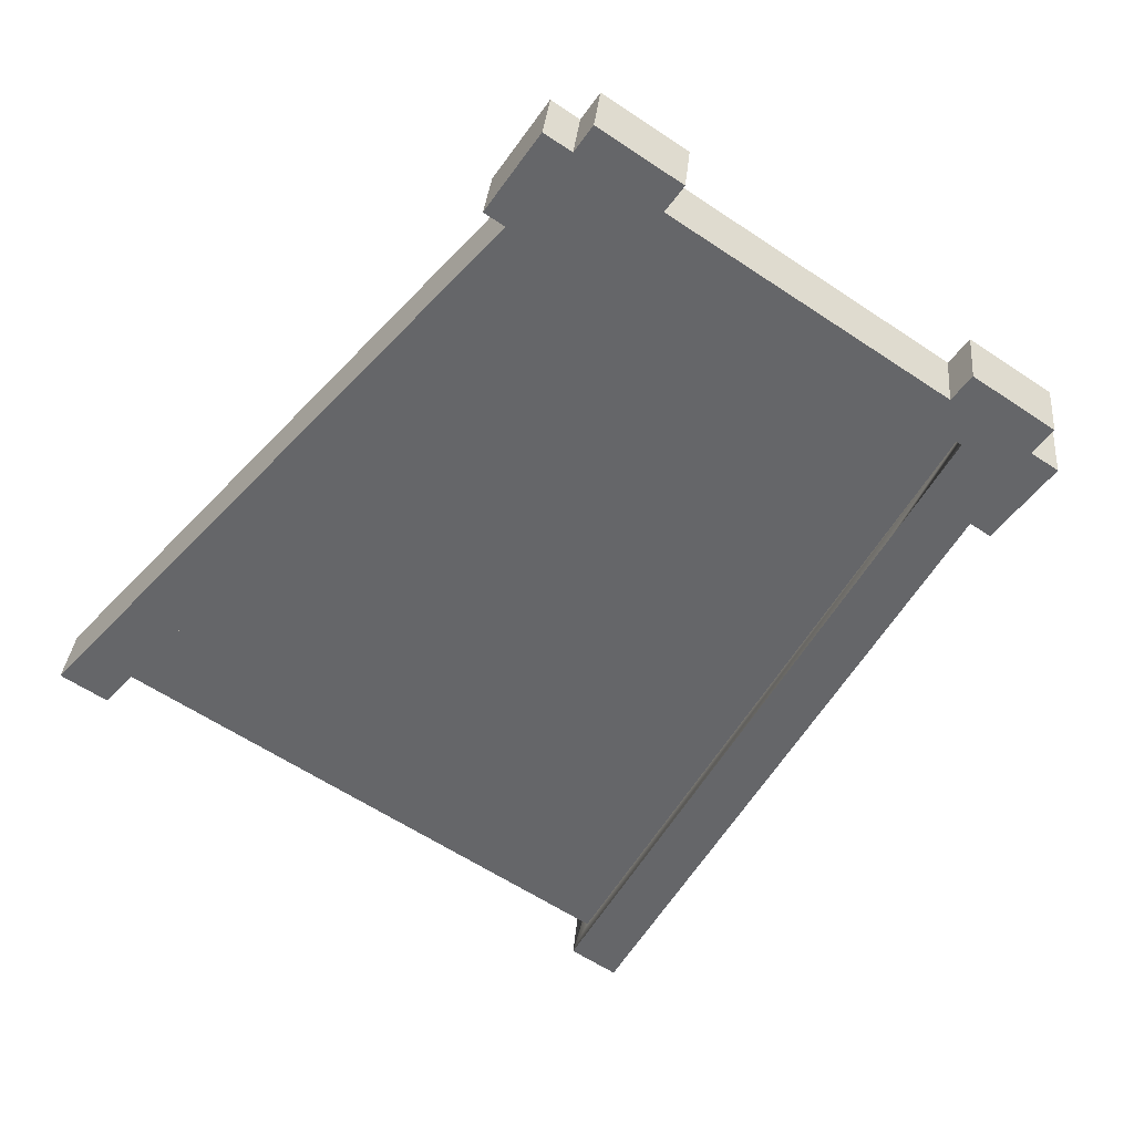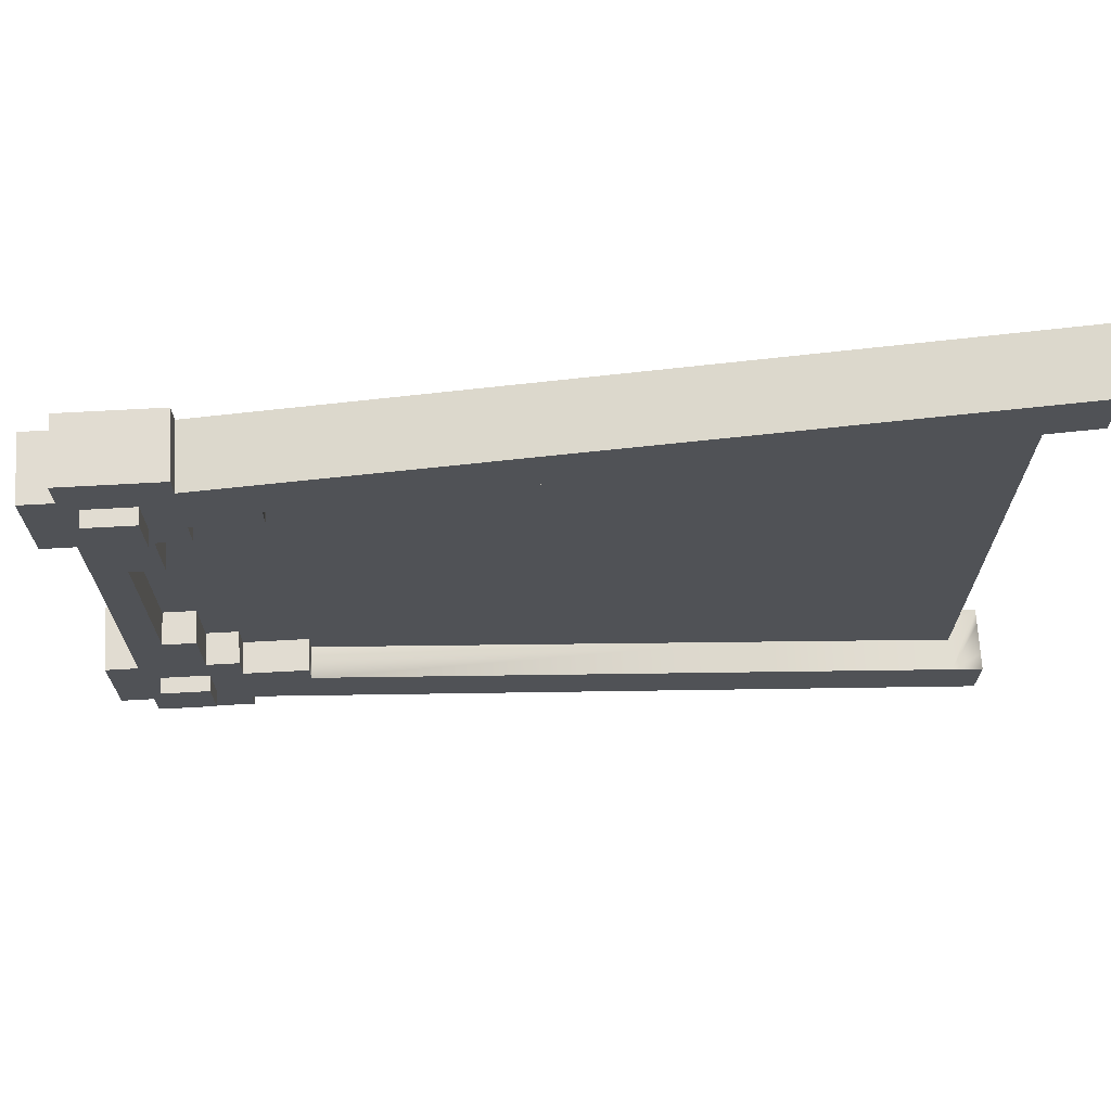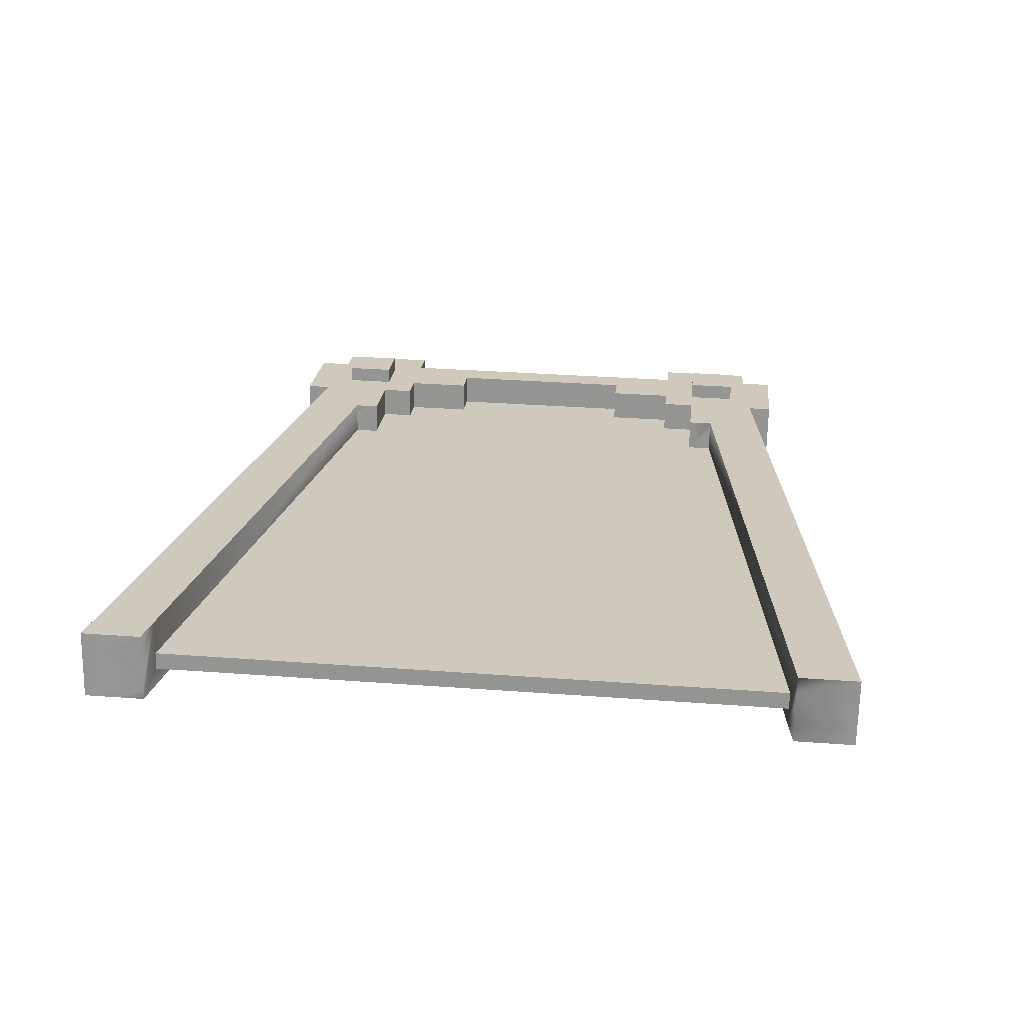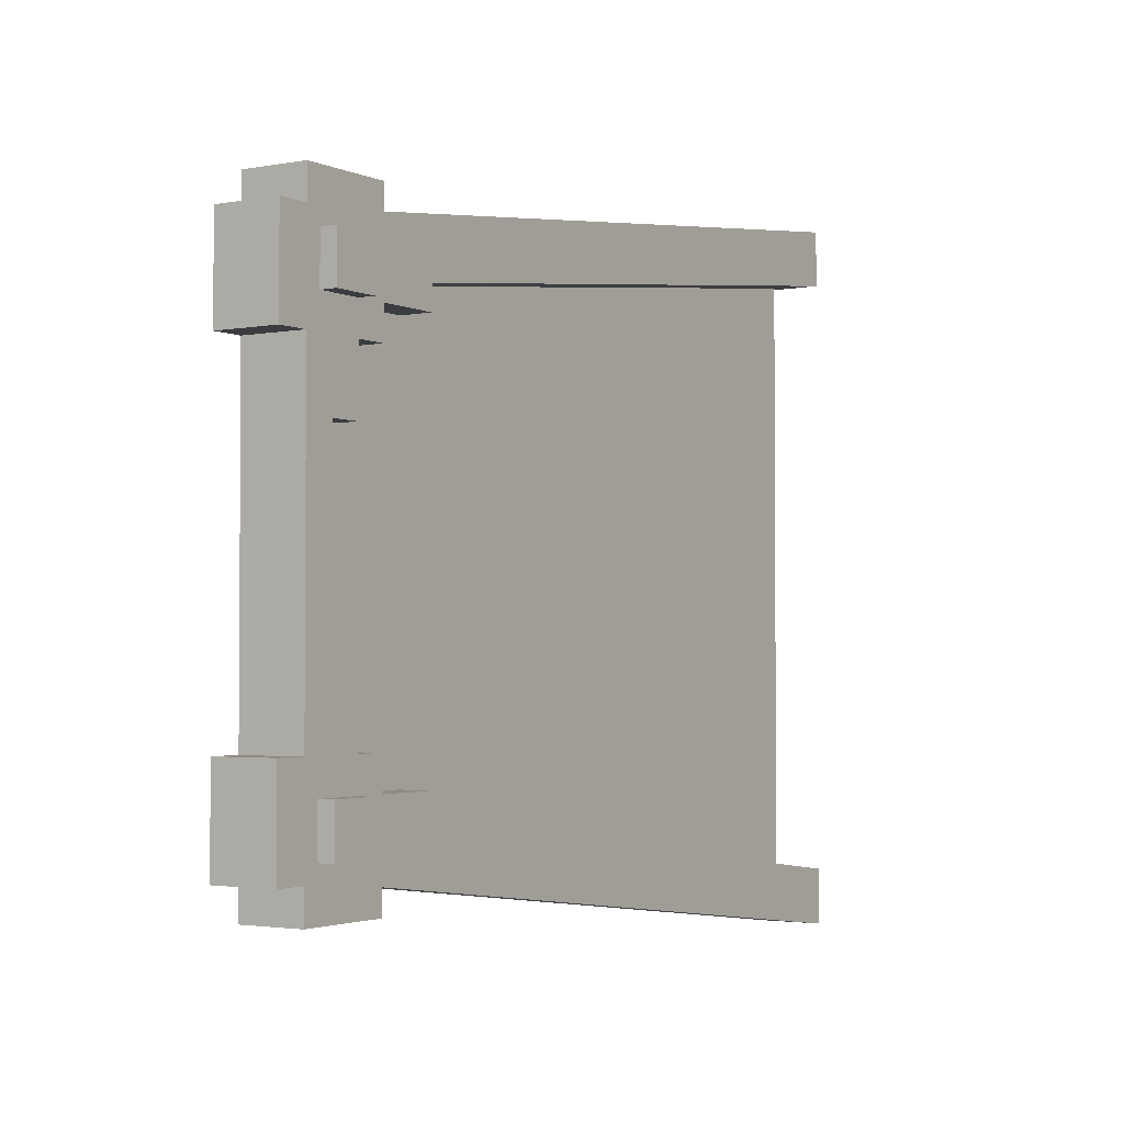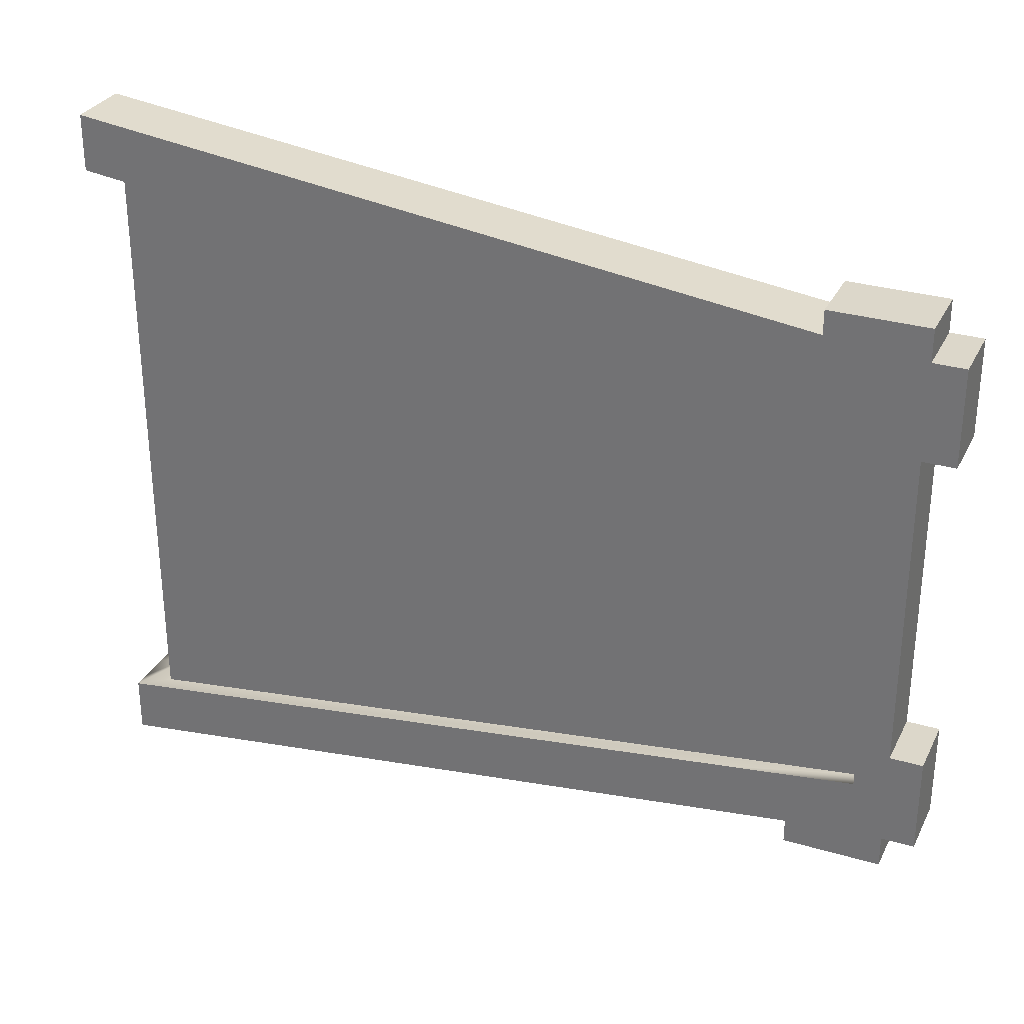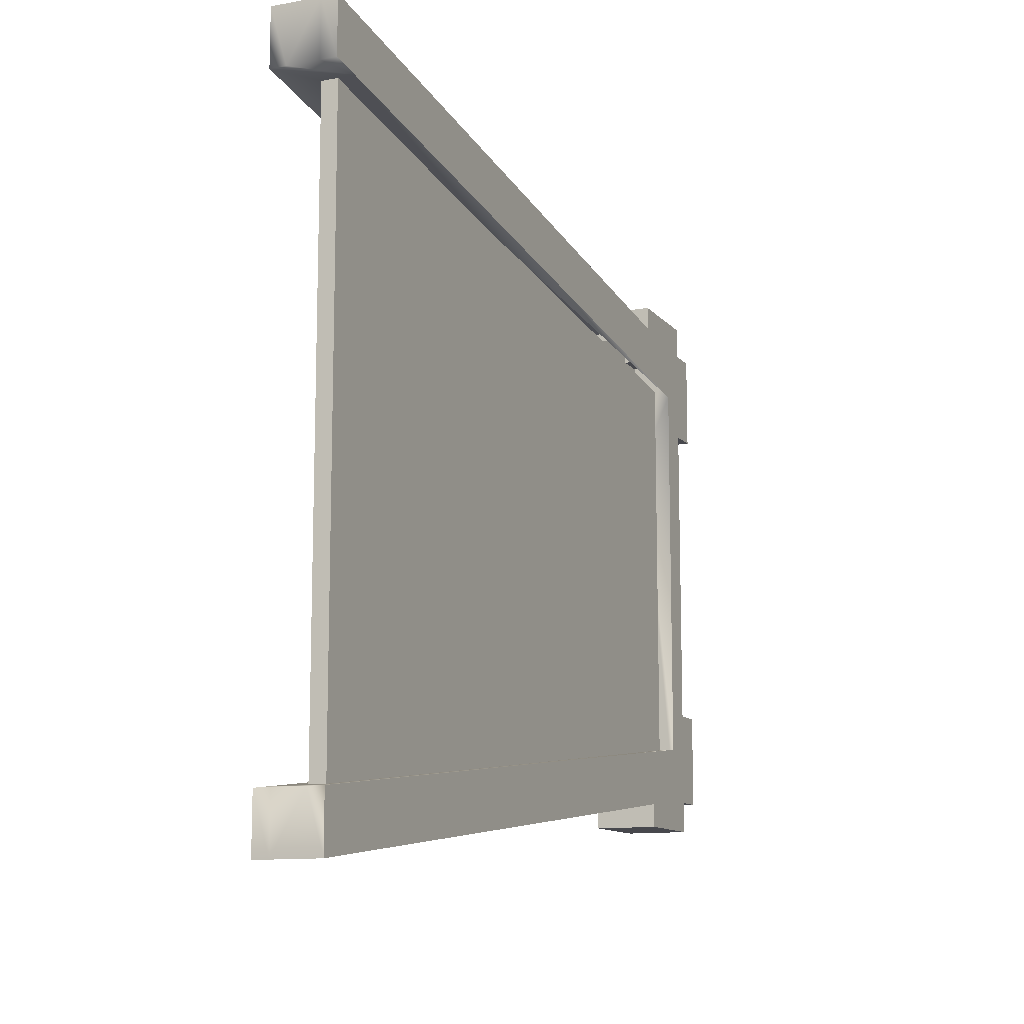
<metadata>
{"format":"obj","ext":"obj","renderer":"f3d","projection":"perspective","resolution":1024,"background":"white","views":[{"elev":-61.3,"azim":55.9,"up":"+Y"},{"elev":69.0,"azim":166.3,"up":"+Z"},{"elev":32.6,"azim":-84.1,"up":"+Y"},{"elev":-2.4,"azim":112.6,"up":"+Z"},{"elev":30.5,"azim":12.4,"up":"+Z"},{"elev":-11.7,"azim":-76.8,"up":"+Z"}]}
</metadata>
<code>
v -16.94 5.917 -18.9
v -19.89 6.466 -18.9
v -15.96 5.734 -17.9
v -19.71 7.449 -18.9
v -11.84 5.985 16.1
v -11.84 5.985 -15.9
v -1.212 2.989 -16.9
v -8.094 4.27 -16.9
v -0.2287 2.806 -15.9
v -0.04564 3.789 -15.9
v -0.2287 2.806 16.1
v 14.52 0.06036 -14.9
v 7.636 1.341 -14.9
v 15.5 -0.1227 -13.9
v 6.653 1.524 -15.9
v -9.077 4.453 -17.9
v -21.86 6.832 -22.15
v -21.49 8.798 -22.15
v -21.86 6.832 -18.65
v -21.49 8.798 -18.65
v -19.89 6.466 19.1
v -19.71 7.449 19.1
v -15.78 6.717 18.1
v -1.212 2.989 17.1
v -0.04564 3.789 16.1
v -8.894 5.436 18.1
v -21.86 6.832 18.85
v -21.49 8.798 18.85
v -21.86 6.832 22.35
v -21.49 8.798 22.35
v 27.3 -2.319 -12.9
v 27.3 -2.319 13.1
v 23.55 -0.6037 12.1
v 19.62 0.1284 12.1
v 19.62 0.1284 -11.9
v 23.55 -0.6037 -11.9
v 27.48 -1.336 -7.897
v 27.48 -1.336 8.103
v 23.92 1.363 16.1
v 23.92 1.363 18.1
v 23.55 -0.6037 16.1
v 23.55 -0.6037 18.1
v -22.04 5.849 -18.65
v -22.04 5.849 -22.15
v -21.31 9.781 -18.65
v -21.31 9.781 -22.15
v 0.3204 5.755 16.1
v 19.98 2.095 13.6
v 19.98 2.095 14.1
v 19.62 0.1284 13.6
v 19.25 -1.838 -16.9
v 19.25 -1.838 -13.4
v -19.89 6.466 -18.4
v -19.34 9.415 -18.4
v 19.98 2.095 -16.9
v 19.98 2.095 -15.9
v 19.98 2.095 -13.4
v 19.62 0.1284 -13.4
v -22.04 5.849 22.35
v -22.04 5.849 18.85
v -21.31 9.781 22.35
v -21.31 9.781 18.85
v -20.07 5.483 18.6
v -19.89 6.466 18.6
v -19.71 7.449 18.6
v 19.98 2.095 17.1
v 23.18 -2.57 -16.4
v 23.18 -2.57 -15.9
v 29.08 -3.668 -17.9
v 23.18 -2.57 -17.9
v 29.08 -3.668 -15.9
v 27.12 -3.302 -15.9
v 27.12 -3.302 -12.4
v 27.3 -2.319 -12.4
v 29.45 -1.702 -15.9
v 27.48 -1.336 -15.9
v 31.05 -4.034 -15.9
v 31.05 -4.034 -11.9
v 31.05 -4.034 -9.897
v 29.08 -3.668 -9.897
v 27.12 -3.302 12.6
v 23.18 -2.57 16.1
v 27.12 -3.302 16.1
v 31.05 -4.034 10.1
v 29.08 -3.668 10.1
v 31.05 -4.034 12.1
v 31.05 -4.034 16.1
v 31.41 -2.068 16.1
v 27.48 -1.336 16.1
v 29.45 -1.702 16.1
v 27.48 -1.336 -11.9
v 23.92 1.363 -17.9
v 29.81 0.2645 -17.9
v 23.92 1.363 -15.9
v 29.81 0.2645 -15.9
v 23.92 1.363 -11.9
v 19.98 2.095 -11.9
v 19.62 0.1284 -13.9
v 25.52 -0.9697 -9.897
v 23.55 -0.6037 -9.897
v 25.88 0.9965 -9.897
v 23.92 1.363 -9.897
v 25.88 0.9965 -14.9
v 25.88 0.9965 -13.9
v 25.88 0.9965 -11.9
v 27.48 -1.336 -5.897
v 25.52 -0.9697 -5.897
v 27.85 0.6305 -5.897
v 25.88 0.9965 -5.897
v 31.78 -0.1015 -15.9
v 31.78 -0.1015 -13.9
v 27.85 0.6305 -11.9
v 28.83 0.4475 -11.9
v 31.78 -0.1015 -9.897
v 29.81 0.2645 -9.897
v 27.85 0.6305 -7.897
v 25.88 0.9965 6.103
v 25.52 -0.9697 6.103
v 27.85 0.6305 6.103
v 27.48 -1.336 6.103
v 19.98 2.095 12.1
v 19.62 0.1284 14.1
v 23.92 1.363 12.1
v 23.92 1.363 10.1
v 23.55 -0.6037 10.1
v 25.88 0.9965 10.1
v 25.52 -0.9697 10.1
v 25.88 0.9965 12.1
v 25.88 0.9965 14.1
v 25.88 0.9965 15.1
v 31.78 -0.1015 16.1
v 29.81 0.2645 16.1
v 27.85 0.6305 12.1
v 28.83 0.4475 12.1
v 31.78 -0.1015 14.1
v 29.81 0.2645 10.1
v 31.78 -0.1015 10.1
v 27.85 0.6305 8.103
v 23.92 1.363 -16.4
v 23.18 -2.57 16.6
v 23.18 -2.57 18.1
v 29.08 -3.668 18.1
v 29.08 -3.668 16.1
v 23.92 1.363 16.6
v 29.81 0.2645 18.1
v 26.06 1.98 -11.9
v 26.06 1.98 -14.9
v 28.83 0.4475 -14.9
v 29.01 1.431 -14.9
v 29.01 1.431 -11.9
v 26.06 1.98 15.1
v 26.06 1.98 12.1
v 28.83 0.4475 15.1
v 29.01 1.431 12.1
v 29.01 1.431 15.1
v 6.836 2.508 16.1
o slot8
g slot8
f 3 2 1
f 11 14 32
f 2 21 4
f 8 3 16
f 3 8 11
f 21 2 3
f 11 21 3
f 23 5 4
f 19 18 17
f 5 6 4
f 9 8 7
f 19 20 18
f 22 4 21
f 23 4 22
f 6 10 4
f 21 11 24
f 9 11 8
f 23 25 5
f 23 26 25
f 29 28 27
f 29 30 28
f 32 14 31
f 14 13 12
f 35 34 33
f 33 36 35
f 33 37 36
f 33 38 37
f 13 9 15
f 13 11 9
f 41 40 39
f 41 42 40
f 13 14 11
o slot79
g slot79
f 66 128 123
f 131 90 88
f 139 51 55
f 108 116 105
f 142 145 40
f 104 103 94
f 105 104 94
f 111 114 77
f 101 105 94
f 108 107 106
f 136 112 116
f 145 142 143
f 94 139 55
f 108 109 107
f 77 110 111
f 119 118 117
f 131 88 86
f 130 132 135
f 130 39 40
f 84 137 135
f 121 123 33
f 95 75 69
f 96 55 56
f 110 75 95
f 110 77 75
f 126 118 127
f 136 80 115
f 56 57 96
f 66 144 39
f 48 49 123
f 138 37 38
f 119 120 118
f 48 121 34
f 140 66 59
f 114 79 78
f 136 85 80
f 126 117 118
f 112 113 111
f 95 69 93
f 126 124 123
f 34 49 48
f 135 131 84
f 142 141 82
f 116 108 136
f 126 127 125
f 140 144 66
f 68 94 92
f 88 87 86
f 108 116 37
f 111 115 114
f 68 92 70
f 34 122 49
f 75 71 69
f 108 119 136
f 142 40 42
f 136 115 113
f 129 128 66
f 104 110 95
f 78 77 114
f 119 138 136
f 86 84 131
f 66 39 130
f 103 104 95
f 138 126 136
f 119 108 37
f 137 85 136
f 145 143 90
f 130 129 66
f 138 119 37
f 49 66 123
f 79 115 80
f 112 111 110
f 104 112 110
f 137 84 85
f 90 132 145
f 129 135 134
f 109 99 107
f 109 101 99
f 96 94 55
f 79 114 115
f 125 123 124
f 42 141 142
f 19 44 43
f 19 17 44
f 45 18 20
f 45 46 18
f 82 42 41
f 82 141 42
f 11 81 63
f 49 48 47
f 47 66 49
f 140 59 82
f 121 33 34
f 126 125 124
f 47 48 50
f 123 121 48
f 51 52 44
f 93 70 92
f 52 43 44
f 139 67 51
f 53 54 43
f 57 97 96
f 19 43 54
f 20 19 54
f 54 45 20
f 45 55 46
f 56 55 45
f 54 57 56
f 45 54 56
f 51 44 17
f 18 46 51
f 17 18 51
f 46 55 51
f 74 43 52
f 74 53 43
f 57 53 58
f 57 54 53
f 29 60 59
f 29 27 60
f 61 28 30
f 61 62 28
f 63 60 27
f 28 62 63
f 27 28 63
f 64 63 62
f 65 64 62
f 142 82 83
f 133 134 137
f 101 109 108
f 59 60 63
f 40 145 132
f 83 143 142
f 61 47 62
f 61 66 47
f 113 112 136
f 108 105 101
f 64 11 63
f 40 132 130
f 29 59 66
f 30 29 66
f 66 61 30
f 62 25 65
f 62 47 25
f 68 51 67
f 125 33 123
f 71 70 69
f 72 68 70
f 71 72 70
f 52 51 68
f 68 72 52
f 72 73 52
f 74 52 73
f 130 135 129
f 72 76 75
f 75 77 72
f 93 69 70
f 78 72 77
f 73 72 78
f 134 133 129
f 78 80 73
f 79 80 78
f 134 135 137
f 81 59 63
f 82 59 81
f 81 83 82
f 132 131 135
f 115 111 113
f 86 85 84
f 138 119 117
f 88 83 87
f 90 89 83
f 88 90 83
f 85 86 87
f 87 81 85
f 123 128 137
f 87 83 81
f 81 83 38
f 128 133 137
f 73 81 38
f 131 132 90
f 38 72 73
f 37 91 72
f 38 37 72
f 136 126 123
f 80 81 73
f 126 138 117
f 80 85 81
f 123 137 136
f 94 93 92
f 103 95 93
f 94 103 93
f 96 35 36
f 96 97 35
f 57 56 98
f 98 97 57
f 98 35 97
f 116 112 105
f 101 100 99
f 101 102 100
f 36 102 96
f 36 100 102
f 96 102 101
f 101 94 96
f 25 47 50
o slot137
g slot137
f 146 149 147
f 149 150 113
f 151 154 152
f 146 147 103
f 149 113 148
f 147 149 148
f 150 146 105
f 129 130 151
f 151 128 129
f 155 151 130
f 112 113 150
f 133 128 152
f 151 155 154
f 152 134 133
f 154 155 153
f 146 103 104
f 146 150 149
f 147 148 103
f 104 105 146
f 150 105 112
f 151 152 128
f 154 153 134
f 155 130 153
f 152 154 134
o slot258
g slot258
f 6 34 35
f 6 5 25
f 35 10 6
f 35 98 10
f 25 34 6
f 34 25 122
f 25 156 122

</code>
